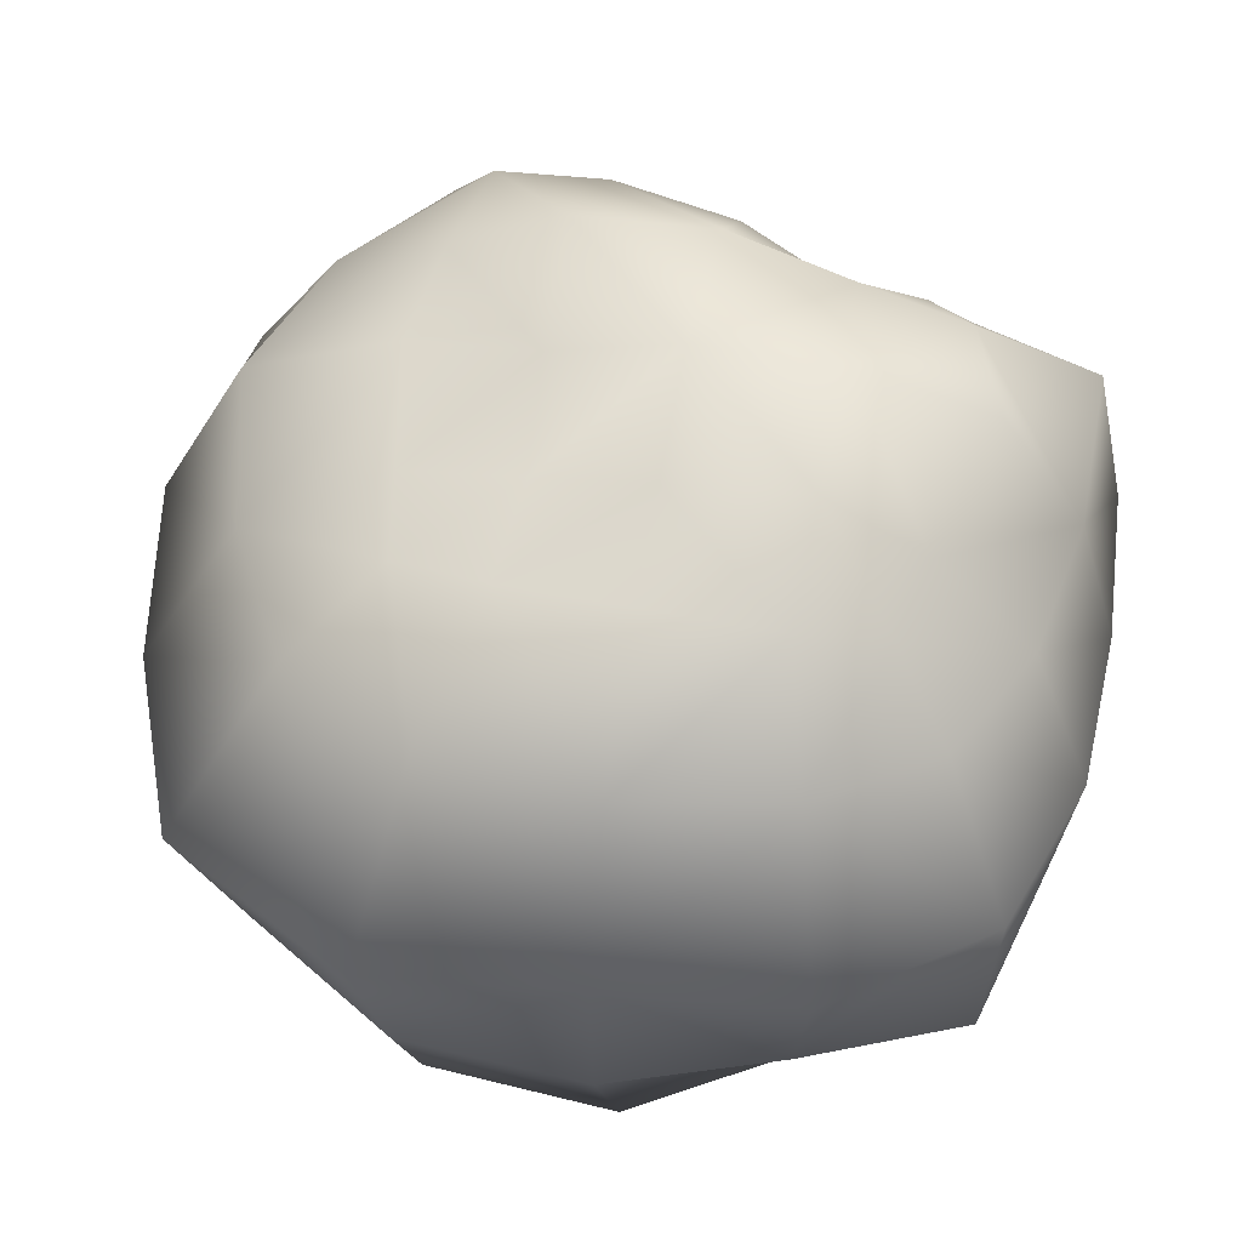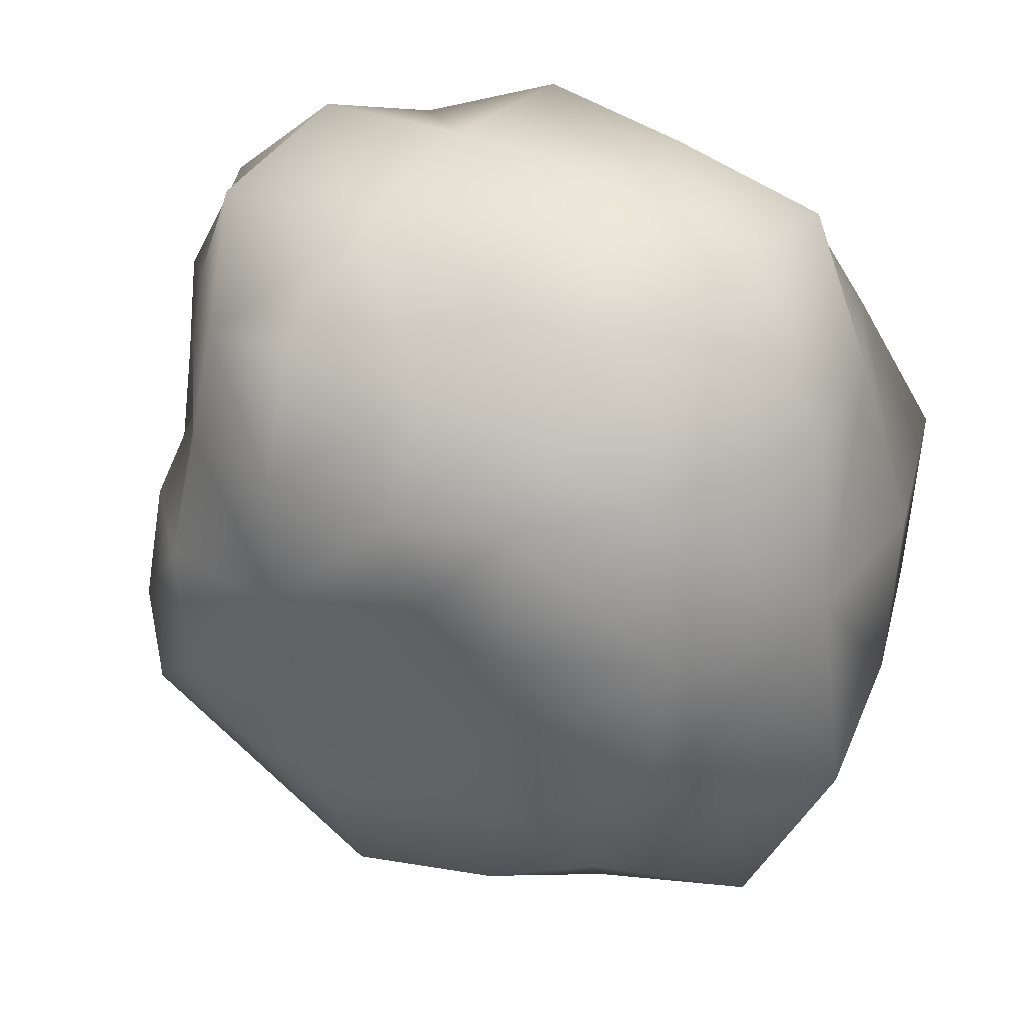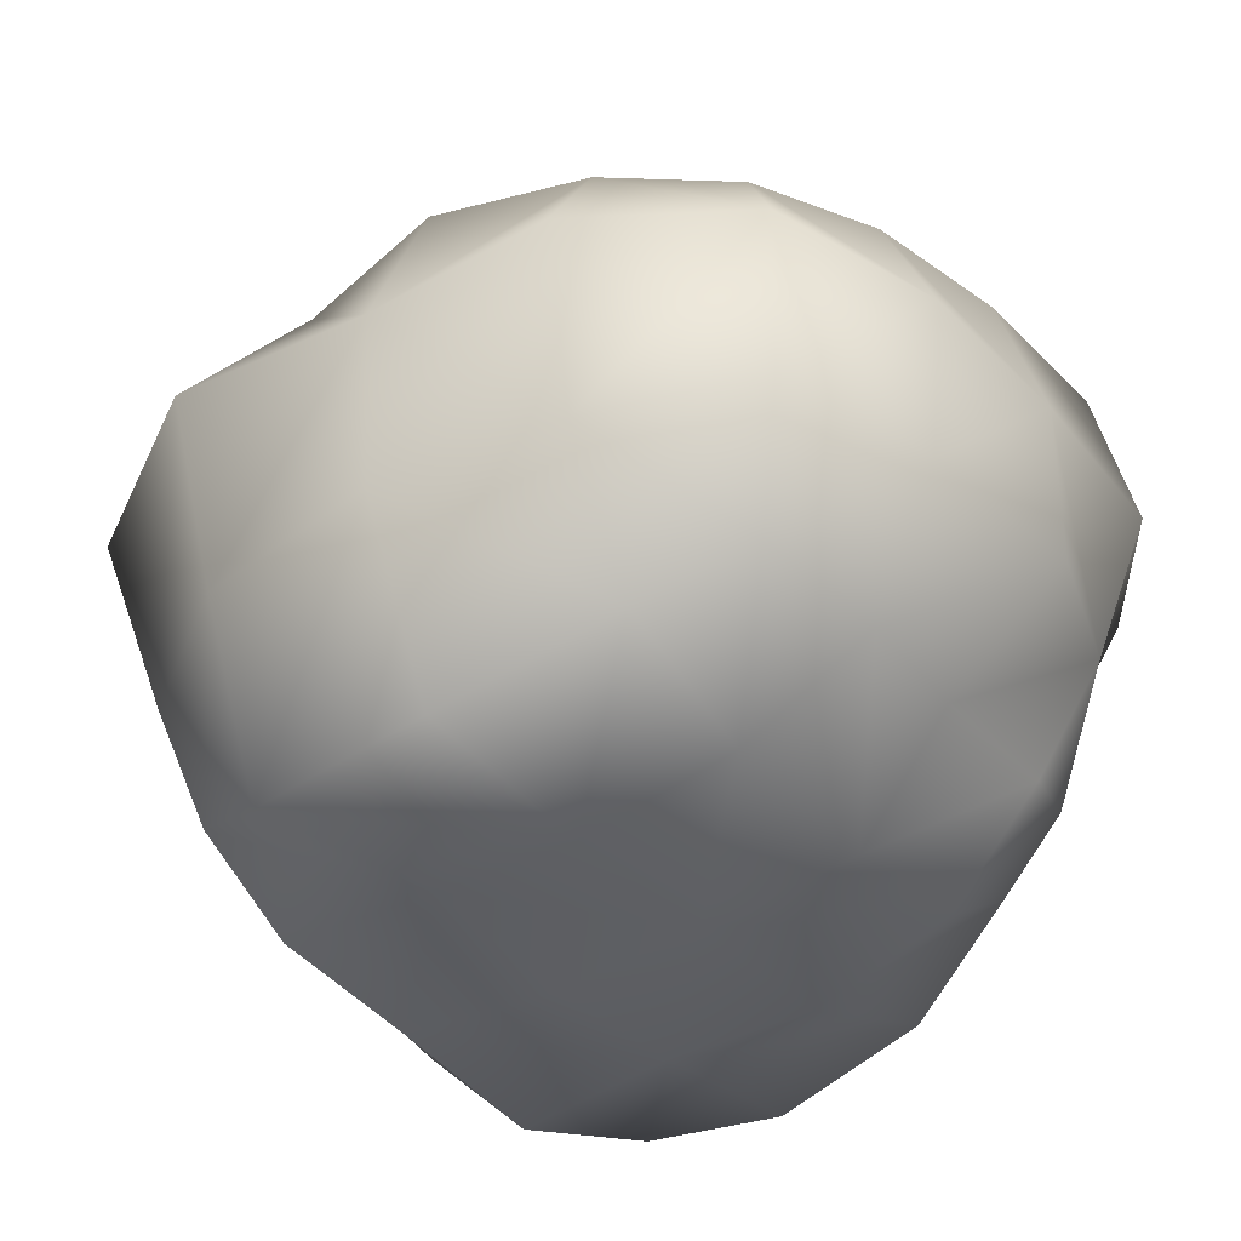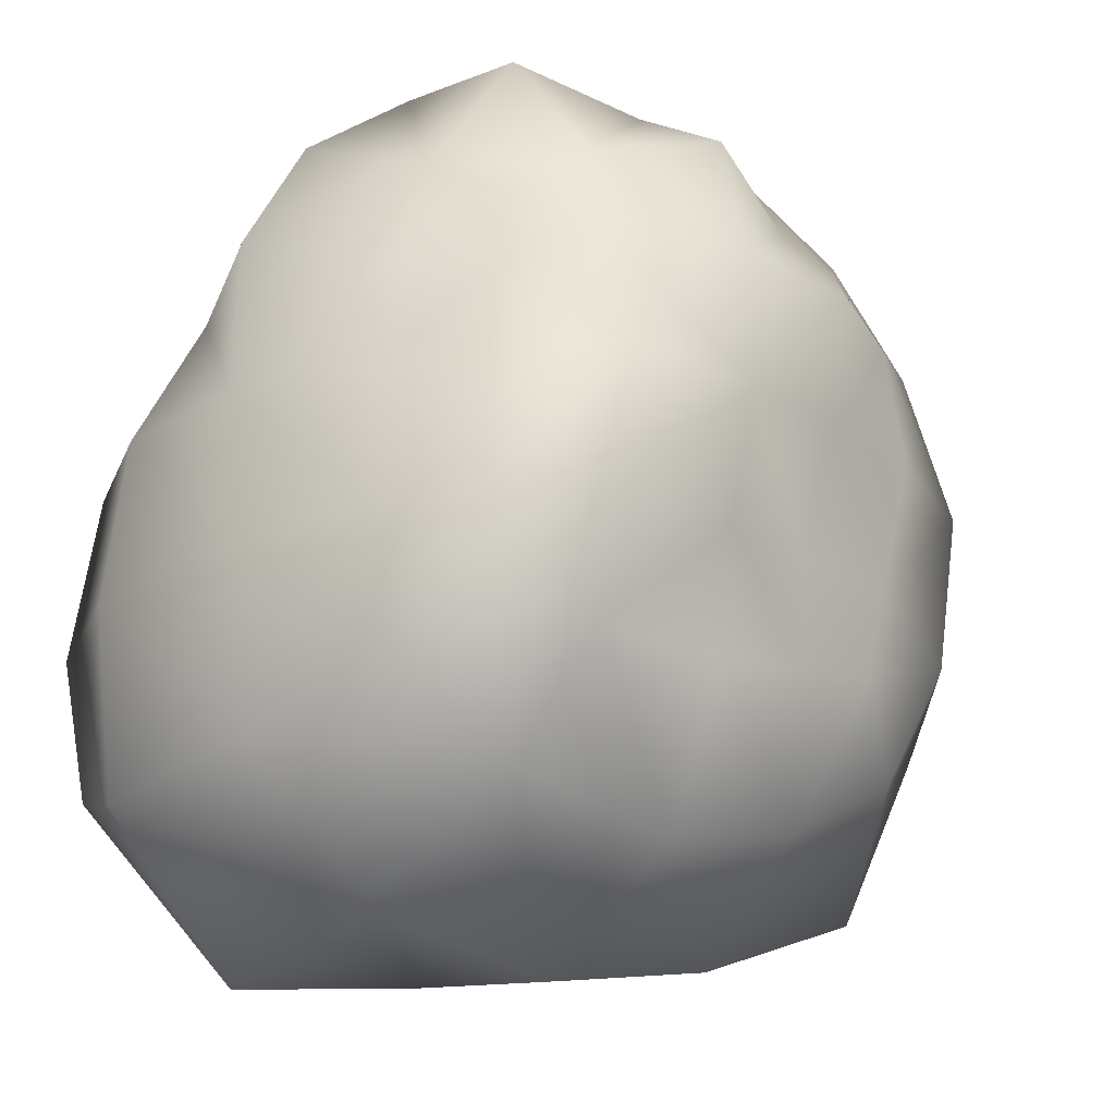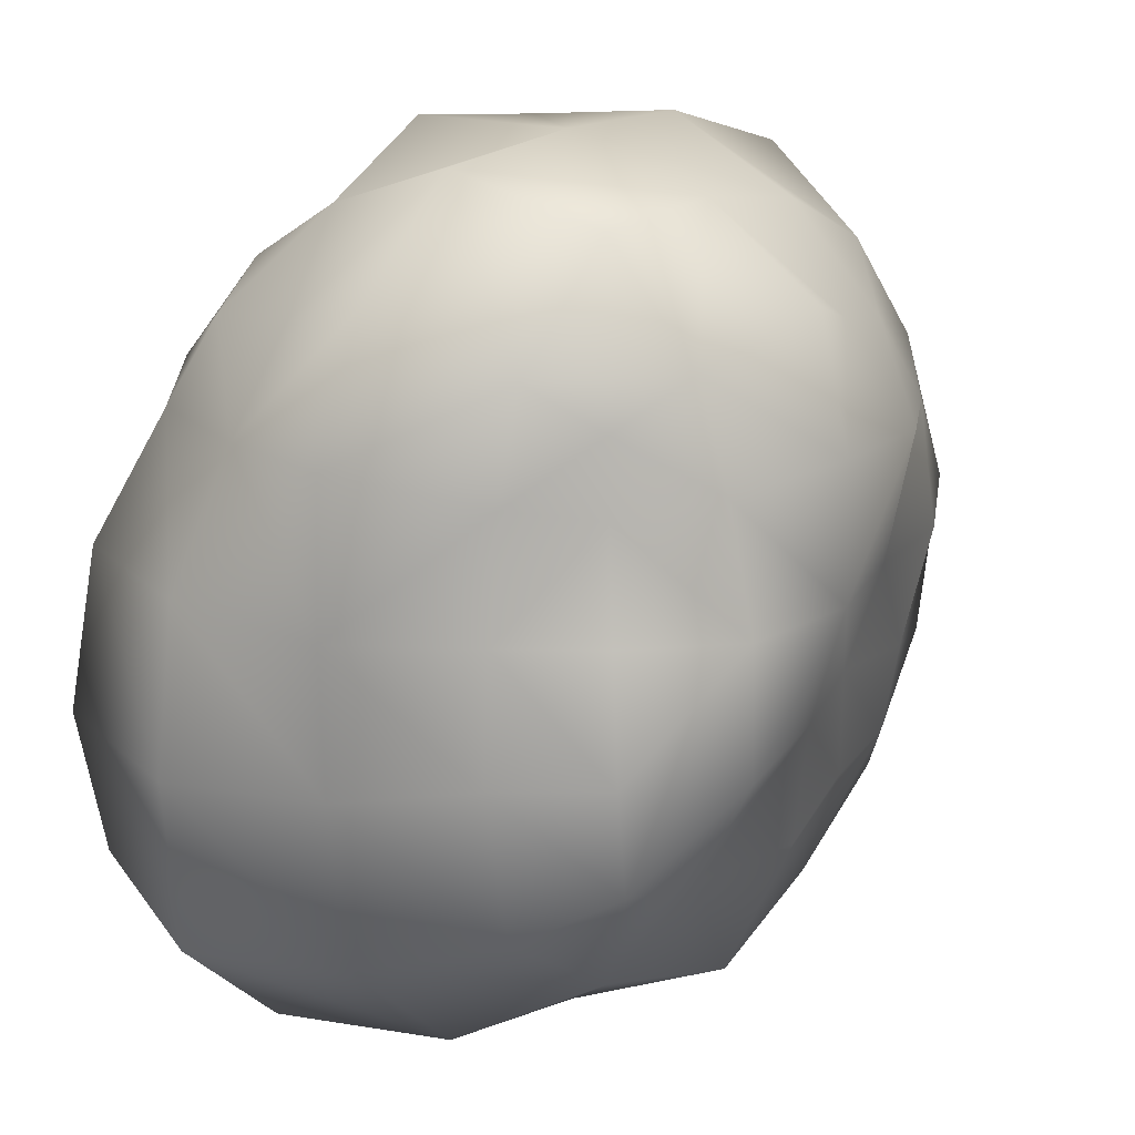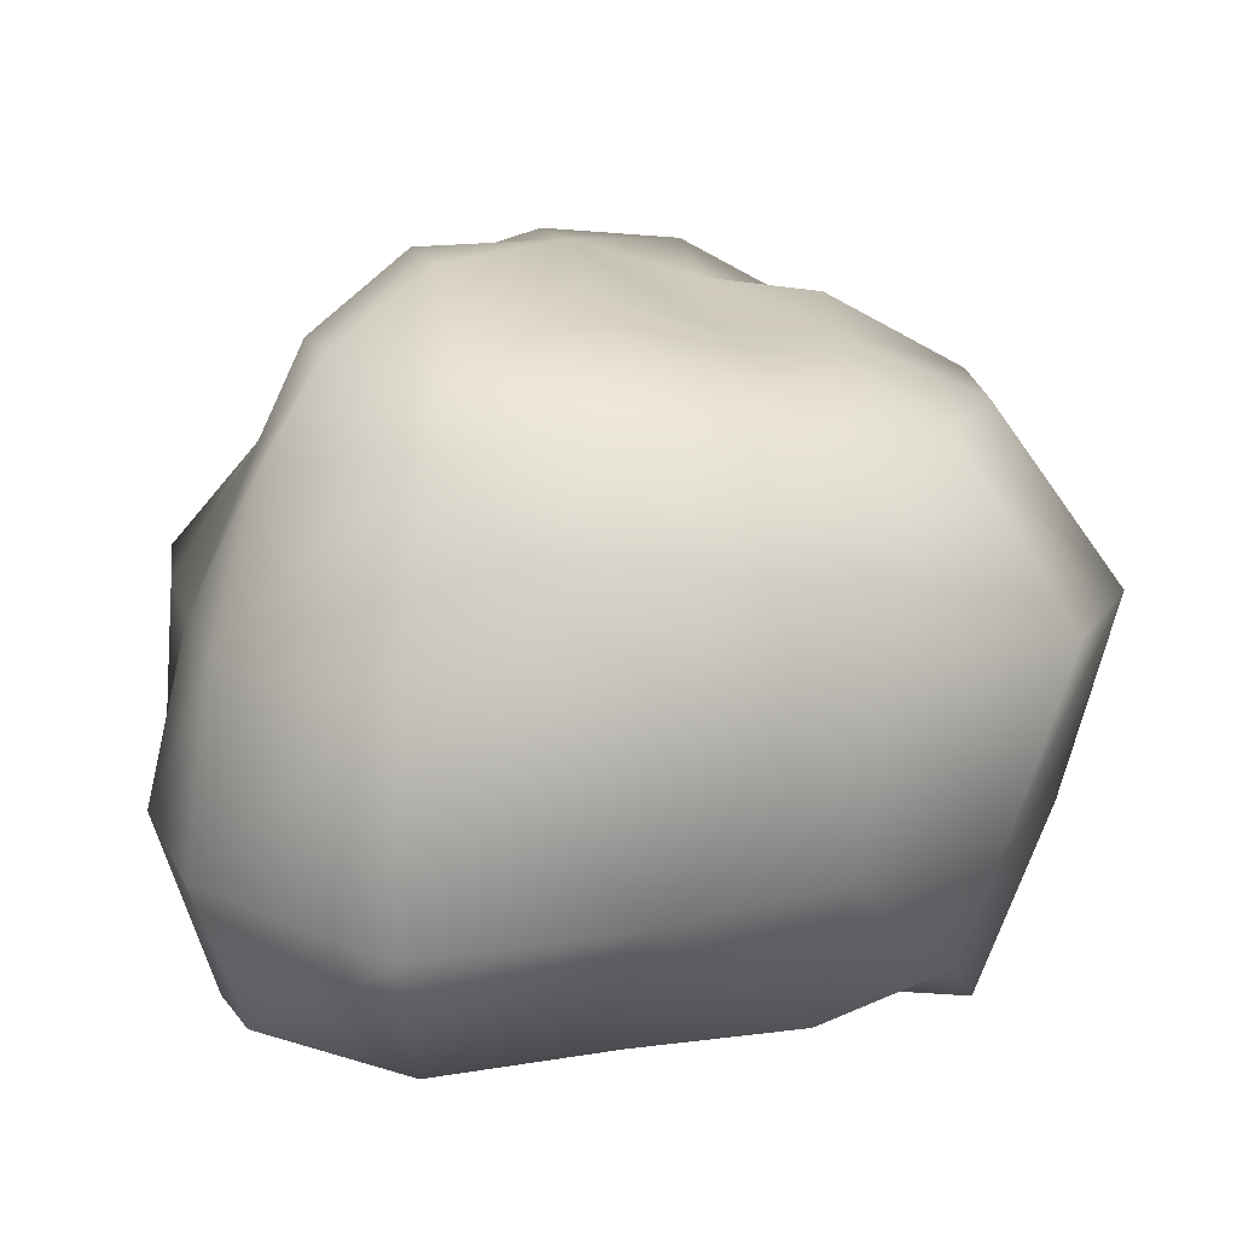
<metadata>
{"format":"obj","ext":"obj","renderer":"f3d","projection":"perspective","resolution":1024,"background":"white","views":[{"elev":53.2,"azim":-78.8,"up":"+Y"},{"elev":31.2,"azim":-144.5,"up":"+Z"},{"elev":-41.0,"azim":-51.3,"up":"+Y"},{"elev":-21.7,"azim":142.4,"up":"+Z"},{"elev":19.3,"azim":127.4,"up":"+Z"},{"elev":12.2,"azim":170.6,"up":"+Y"}]}
</metadata>
<code>
o asset.006_Cube.006
v -0.5032 0.7698 -0.2106
v -0.6304 0.5196 0.02202
v -0.5343 0.7799 0.02247
v -0.5941 0.2466 -0.2459
v -0.6714 0.5271 -0.2616
v -0.4739 0.7518 0.2414
v -0.537 0.2676 0.2627
v -0.6074 0.524 0.2856
v -0.2889 0.8426 -0.285
v -0.3097 0.8563 -0.1571
v -0.4008 0.7575 -0.397
v -0.4643 0.2601 -0.4626
v -0.5285 0.5286 -0.5303
v -0.4093 0.08168 -0.4146
v -0.4888 -0.01605 -0.2433
v -0.6098 0.2462 0.02265
v -0.4205 0.06705 0.2548
v -0.3595 0.1274 0.3985
v -0.444 0.2711 0.4836
v -0.4542 0.527 0.4962
v -0.36 0.7315 0.399
v -0.2769 0.8226 0.3161
v -0.3216 0.8661 0.2001
v -0.3354 0.8871 0.01564
v 0.2002 0.9048 0.1974
v 0.009116 0.9614 0.01487
v 0.01491 0.9599 0.2122
v 0.2003 0.95 -0.1696
v 0.2113 0.9532 0.02373
v -0.1769 0.9441 0.2053
v -0.151 0.8626 -0.1463
v -0.1662 0.9095 0.01454
v 0.2942 0.792 0.2793
v 0.201 0.8569 0.3463
v 0.2948 0.7936 0.1698
v 0.3619 0.8586 -0.1479
v 0.3429 0.8359 0.02683
v 0.3463 0.8605 -0.2987
v 0.1969 0.8679 -0.3274
v 0.00853 0.9104 -0.1614
v -0.1626 0.853 -0.3073
v -0.1607 0.8391 0.3412
v 0.01078 0.9092 0.4004
v -0.2137 0.00475 -0.2076
v 0.01299 -0.02176 0.01979
v -0.2189 -0.02657 0.01883
v 0.2396 -0.005819 -0.2056
v 0.01256 -0.02056 -0.2072
v -0.2051 0.004992 0.2438
v 0.233 0.02025 0.2419
v 0.01598 -0.02038 0.2539
v 0.01122 0.02012 -0.4603
v -0.2253 0.02971 -0.4502
v 0.4636 0.05651 -0.4157
v 0.2622 0.000236 -0.4688
v 0.465 0.06177 0.03611
v 0.2419 -0.02487 0.02249
v 0.3935 0.1392 0.2243
v 0.3444 0.1925 0.3481
v 0.2103 0.1392 0.3949
v 0.0146 0.1368 0.3939
v -0.1896 0.09782 0.4302
v -0.5022 -0.02586 0.03387
v -0.2141 0.2802 0.5411
v 0.01308 0.5147 0.5794
v -0.2225 0.5173 0.5707
v 0.2302 0.2972 0.4895
v 0.01903 0.2655 0.5713
v -0.1936 0.732 0.4817
v 0.254 0.5106 0.565
v 0.0106 0.7366 0.5164
v 0.3577 0.3286 0.362
v 0.3514 0.6994 0.341
v 0.2459 0.7505 0.5145
v 0.5182 0.519 -0.2
v 0.547 0.2875 0.02883
v 0.5739 0.2783 -0.2145
v 0.4336 0.7053 -0.1645
v 0.5325 0.5249 0.01914
v 0.4544 0.3135 0.2216
v 0.3909 0.698 0.1898
v 0.5282 0.5291 0.2395
v 0.4891 0.02802 -0.2053
v 0.4945 0.5273 -0.4431
v 0.5335 0.2629 -0.4793
v 0.4254 0.7382 -0.3695
v 0.4165 0.7008 0.01993
v 0.4273 0.5169 0.4224
v -0.2179 0.764 -0.499
v 0.01234 0.5232 -0.6864
v -0.2635 0.5222 -0.6347
v 0.2448 0.7584 -0.4911
v 0.01425 0.7883 -0.5538
v -0.2471 0.2509 -0.5754
v 0.2949 0.5295 -0.6282
v 0.008225 0.2288 -0.6412
v 0.009526 0.8904 -0.3375
v 0.3096 0.218 -0.6833
f 1 2 3
f 4 2 5
f 2 6 3
f 2 7 8
f 9 1 10
f 11 5 1
f 12 5 13
f 14 4 12
f 15 16 4
f 16 17 7
f 7 18 19
f 7 20 8
f 6 20 21
f 6 22 23
f 3 23 24
f 10 3 24
f 25 26 27
f 28 26 29
f 26 30 27
f 26 31 32
f 33 25 34
f 35 29 25
f 36 29 37
f 38 28 36
f 39 40 28
f 40 41 31
f 31 9 10
f 32 10 24
f 32 23 30
f 30 22 42
f 27 42 43
f 34 27 43
f 44 45 46
f 47 45 48
f 45 49 46
f 45 50 51
f 14 44 15
f 52 44 53
f 52 47 48
f 54 47 55
f 47 56 57
f 57 58 50
f 50 59 60
f 51 60 61
f 51 62 49
f 49 18 17
f 46 17 63
f 15 46 63
f 64 65 66
f 67 65 68
f 65 69 66
f 70 71 65
f 18 64 19
f 62 68 64
f 61 67 68
f 59 67 60
f 72 70 67
f 70 73 74
f 73 34 74
f 71 34 43
f 71 42 69
f 69 22 21
f 66 21 20
f 19 66 20
f 75 76 77
f 78 79 75
f 79 80 76
f 79 81 82
f 54 77 83
f 84 77 85
f 86 75 84
f 38 78 86
f 36 87 78
f 87 35 81
f 81 33 73
f 82 73 88
f 80 88 72
f 80 59 58
f 76 58 56
f 77 56 83
f 89 90 91
f 92 90 93
f 90 94 91
f 95 96 90
f 9 89 11
f 97 89 41
f 39 93 97
f 38 92 39
f 92 84 95
f 95 85 98
f 98 54 55
f 96 55 52
f 96 53 94
f 94 14 12
f 91 12 13
f 11 91 13
f 1 5 2
f 4 16 2
f 2 8 6
f 2 16 7
f 9 11 1
f 11 13 5
f 12 4 5
f 14 15 4
f 15 63 16
f 16 63 17
f 7 17 18
f 7 19 20
f 6 8 20
f 6 21 22
f 3 6 23
f 10 1 3
f 25 29 26
f 28 40 26
f 26 32 30
f 26 40 31
f 33 35 25
f 35 37 29
f 36 28 29
f 38 39 28
f 39 97 40
f 40 97 41
f 31 41 9
f 32 31 10
f 32 24 23
f 30 23 22
f 27 30 42
f 34 25 27
f 44 48 45
f 47 57 45
f 45 51 49
f 45 57 50
f 14 53 44
f 52 48 44
f 52 55 47
f 54 83 47
f 47 83 56
f 57 56 58
f 50 58 59
f 51 50 60
f 51 61 62
f 49 62 18
f 46 49 17
f 15 44 46
f 64 68 65
f 67 70 65
f 65 71 69
f 70 74 71
f 18 62 64
f 62 61 68
f 61 60 67
f 59 72 67
f 72 88 70
f 70 88 73
f 73 33 34
f 71 74 34
f 71 43 42
f 69 42 22
f 66 69 21
f 19 64 66
f 75 79 76
f 78 87 79
f 79 82 80
f 79 87 81
f 54 85 77
f 84 75 77
f 86 78 75
f 38 36 78
f 36 37 87
f 87 37 35
f 81 35 33
f 82 81 73
f 80 82 88
f 80 72 59
f 76 80 58
f 77 76 56
f 89 93 90
f 92 95 90
f 90 96 94
f 95 98 96
f 9 41 89
f 97 93 89
f 39 92 93
f 38 86 92
f 92 86 84
f 95 84 85
f 98 85 54
f 96 98 55
f 96 52 53
f 94 53 14
f 91 94 12
f 11 89 91

</code>
